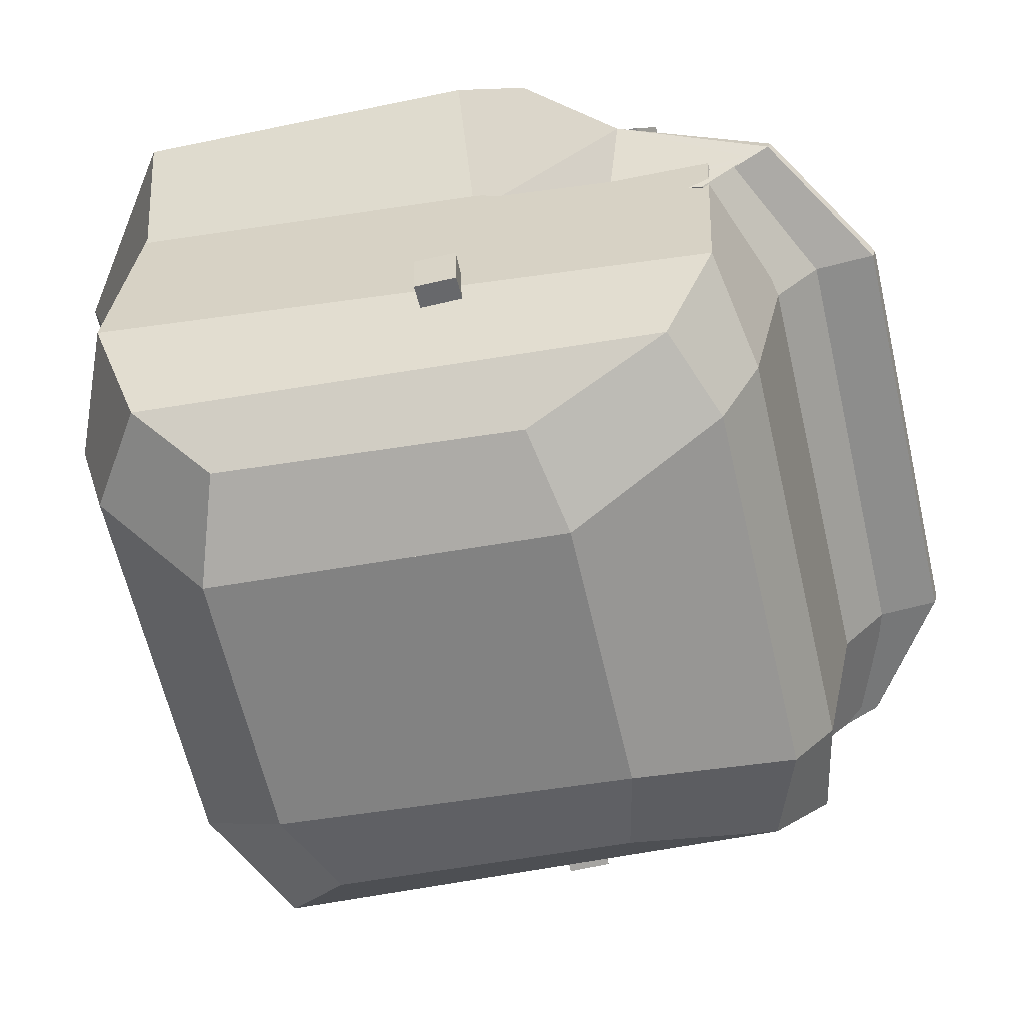
<metadata>
{"format":"obj","ext":"obj","renderer":"f3d","projection":"perspective","resolution":1024,"background":"white","views":[{"elev":-63.2,"azim":103.1,"up":"+Y"}]}
</metadata>
<code>
o headModel
v 4.3 -8 3.9
v 4.1 -8.7 -3.6
v 4.6 -7.5 -4.4
v 5 -6.5 4.4
v 2.8 -8.9 -4.1
v 2.8 -7.5 4.9
v 3 -6 5.3
v 3 -8 -4.7
v 4.3 -8 3.9
v 2.8 -7.5 4.9
v 2.8 -8.9 -4.1
v 4.1 -8.7 -3.6
v 4.6 -7.5 -4.4
v 3 -8 -4.7
v 3 -6 5.3
v 5 -6.5 4.4
v 4.1 -8.7 -3.6
v 2.8 -8.9 -4.1
v 3 -8 -4.7
v 4.6 -7.5 -4.4
v 2.8 -7.5 4.9
v 4.3 -8 3.9
v 5 -6.5 4.4
v 3 -6 5.3
v 3.5 -8.8 2.9
v 3.4 -9.3 -1.5
v 4.1 -8.7 -3.6
v 4.3 -8 3.9
v 2 -9.8 -1.8
v 2 -9.2 3.4
v 2.8 -7.5 4.9
v 2.8 -8.9 -4.1
v 3.5 -8.8 2.9
v 2 -9.2 3.4
v 2 -9.8 -1.8
v 3.4 -9.3 -1.5
v 4.1 -8.7 -3.6
v 2.8 -8.9 -4.1
v 2.8 -7.5 4.9
v 4.3 -8 3.9
v 3.4 -9.3 -1.5
v 2 -9.8 -1.8
v 2.8 -8.9 -4.1
v 4.1 -8.7 -3.6
v 2 -9.2 3.4
v 3.5 -8.8 2.9
v 4.3 -8 3.9
v 2.8 -7.5 4.9
v 2.8 -7.5 4.9
v 2.8 -8.9 -4.1
v 3 -8 -4.7
v 3 -6 5.3
v -2.8 -8.9 -4.1
v -2.8 -7.5 4.9
v -3 -6 5.3
v -3 -8 -4.7
v 2.8 -7.5 4.9
v -2.8 -7.5 4.9
v -2.8 -8.9 -4.1
v 2.8 -8.9 -4.1
v 3 -8 -4.7
v -3 -8 -4.7
v -3 -6 5.3
v 3 -6 5.3
v 2.8 -8.9 -4.1
v -2.8 -8.9 -4.1
v -3 -8 -4.7
v 3 -8 -4.7
v -2.8 -7.5 4.9
v 2.8 -7.5 4.9
v 3 -6 5.3
v -3 -6 5.3
v 3 -6 5.3
v 3 -8 -4.7
v 3 -5.2 -5.3
v 3 -3.1 4.9
v -3 -8 -4.7
v -3 -6 5.3
v -3 -3.1 4.9
v -3 -5.2 -5.3
v 3 -6 5.3
v -3 -6 5.3
v -3 -8 -4.7
v 3 -8 -4.7
v 3 -5.2 -5.3
v -3 -5.2 -5.3
v -3 -3.1 4.9
v 3 -3.1 4.9
v 3 -8 -4.7
v -3 -8 -4.7
v -3 -5.2 -5.3
v 3 -5.2 -5.3
v -3 -6 5.3
v 3 -6 5.3
v 3 -3.1 4.9
v -3 -3.1 4.9
v 2.9 -4.9 -2.1
v 3 -5 -5.2
v 3 -4.9 -6.7
v 3 -4.4 -2.1
v -3 -5 -5.2
v -3 -4.9 -2.1
v -3 -4.4 -2.1
v -3 -4.9 -6.7
v 2.9 -4.9 -2.1
v -3 -4.9 -2.1
v -3 -5 -5.2
v 3 -5 -5.2
v 3 -4.9 -6.7
v -3 -4.9 -6.7
v -3 -4.4 -2.1
v 3 -4.4 -2.1
v 3 -5 -5.2
v -3 -5 -5.2
v -3 -4.9 -6.7
v 3 -4.9 -6.7
v -3 -4.9 -2.1
v 2.9 -4.9 -2.1
v 3 -4.4 -2.1
v -3 -4.4 -2.1
v 2 -9.2 3.4
v 2 -9.8 -1.8
v 2.8 -8.9 -4.1
v 2.8 -7.5 4.9
v -2 -9.8 -1.8
v -2 -9.2 3.4
v -2.8 -7.5 4.9
v -2.8 -8.9 -4.1
v 2 -9.2 3.4
v -2 -9.2 3.4
v -2 -9.8 -1.8
v 2 -9.8 -1.8
v 2.8 -8.9 -4.1
v -2.8 -8.9 -4.1
v -2.8 -7.5 4.9
v 2.8 -7.5 4.9
v 2 -9.8 -1.8
v -2 -9.8 -1.8
v -2.8 -8.9 -4.1
v 2.8 -8.9 -4.1
v -2 -9.2 3.4
v 2 -9.2 3.4
v 2.8 -7.5 4.9
v -2.8 -7.5 4.9
v 4.2 -0.3 -2.6
v 4.2 -0.3 -3.6
v 4 0.1 -3.9
v 4 0.3 -3.1
v -4.2 -0.3 -3.6
v -4.2 -0.3 -2.6
v -4 0.3 -3.1
v -4 0.1 -3.9
v 4.2 -0.3 -2.6
v -4.2 -0.3 -2.6
v -4.2 -0.3 -3.6
v 4.2 -0.3 -3.6
v 4 0.1 -3.9
v -4 0.1 -3.9
v -4 0.3 -3.1
v 4 0.3 -3.1
v 4.2 -0.3 -3.6
v -4.2 -0.3 -3.6
v -4 0.1 -3.9
v 4 0.1 -3.9
v -4.2 -0.3 -2.6
v 4.2 -0.3 -2.6
v 4 0.3 -3.1
v -4 0.3 -3.1
v 4.7 -3.6 0.9
v 4.7 -3.8 0.2
v 4.1 -0.3 -3.6
v 4.1 -0.2 -2.8
v 4.4 -4 0.2
v 4.4 -3.6 0.9
v 3.9 -0.2 -2.8
v 3.9 -0.3 -3.6
v 4.7 -3.6 0.9
v 4.4 -3.6 0.9
v 4.4 -4 0.2
v 4.7 -3.8 0.2
v 4.1 -0.3 -3.6
v 3.9 -0.3 -3.6
v 3.9 -0.2 -2.8
v 4.1 -0.2 -2.8
v 4.7 -3.8 0.2
v 4.4 -4 0.2
v 3.9 -0.3 -3.6
v 4.1 -0.3 -3.6
v 4.4 -3.6 0.9
v 4.7 -3.6 0.9
v 4.1 -0.2 -2.8
v 3.9 -0.2 -2.8
v 5 -6.5 4.4
v 4.6 -7.5 -4.4
v 4.9 -4.7 -4.6
v 5.3 -3.3 3.9
v 3 -8 -4.7
v 3 -6 5.3
v 3 -3.1 4.9
v 3 -5.2 -5.3
v 5 -6.5 4.4
v 3 -6 5.3
v 3 -8 -4.7
v 4.6 -7.5 -4.4
v 4.9 -4.7 -4.6
v 3 -5.2 -5.3
v 3 -3.1 4.9
v 5.3 -3.3 3.9
v 4.6 -7.5 -4.4
v 3 -8 -4.7
v 3 -5.2 -5.3
v 4.9 -4.7 -4.6
v 3 -6 5.3
v 5 -6.5 4.4
v 5.3 -3.3 3.9
v 3 -3.1 4.9
v 2.9 -4.8 -2.3
v 3 -4.9 -6.7
v 3 -4.75 -6.75
v 3 -4.1 -2.3
v -3 -4.9 -6.7
v -3 -4.8 -2.3
v -3 -4.1 -2.3
v -3 -4.75 -6.75
v 2.9 -4.8 -2.3
v -3 -4.8 -2.3
v -3 -4.9 -6.7
v 3 -4.9 -6.7
v 3 -4.75 -6.75
v -3 -4.75 -6.75
v -3 -4.1 -2.3
v 3 -4.1 -2.3
v 3 -4.9 -6.7
v -3 -4.9 -6.7
v -3 -4.75 -6.75
v 3 -4.75 -6.75
v -3 -4.8 -2.3
v 2.9 -4.8 -2.3
v 3 -4.1 -2.3
v -3 -4.1 -2.3
v 4.8 -4.9 -3.1
v 4.84 -5.5 -4.45
v 4.86 -4.75 -5.2
v 5.5 -4.1 -3.4
v 3 -5.8 -5.05
v 3 -4.6 -3.1
v 3 -4.5 -3.1
v 3 -4.9 -5.9
v 4.8 -4.9 -3.1
v 3 -4.6 -3.1
v 3 -5.8 -5.05
v 4.84 -5.5 -4.45
v 4.86 -4.75 -5.2
v 3 -4.9 -5.9
v 3 -4.5 -3.1
v 5.5 -4.1 -3.4
v 4.84 -5.5 -4.45
v 3 -5.8 -5.05
v 3 -4.9 -5.9
v 4.86 -4.75 -5.2
v 3 -4.6 -3.1
v 4.8 -4.9 -3.1
v 5.5 -4.1 -3.4
v 3 -4.5 -3.1
v 5.5 -4.1 -3.4
v 4.9 -4.6 -5.5
v 4.9 -4.5 -5.55
v 5.5 -4 -3.3
v 3 -4.9 -6.7
v 3 -4.8 -3.1
v 3 -4.3 -3.1
v 3 -4.75 -6.75
v 5.5 -4.1 -3.4
v 3 -4.8 -3.1
v 3 -4.9 -6.7
v 4.9 -4.6 -5.5
v 4.9 -4.5 -5.55
v 3 -4.75 -6.75
v 3 -4.3 -3.1
v 5.5 -4 -3.3
v 4.9 -4.6 -5.5
v 3 -4.9 -6.7
v 3 -4.75 -6.75
v 4.9 -4.5 -5.55
v 3 -4.8 -3.1
v 5.5 -4.1 -3.4
v 5.5 -4 -3.3
v 3 -4.3 -3.1
v 2.9 -4.9 -2.1
v 3 -5.8 -5.05
v 3 -4.9 -5.9
v 3 -4.4 -2.1
v -3 -5.8 -5.05
v -3 -4.9 -2.1
v -3 -4.4 -2.1
v -3 -4.9 -5.9
v 2.9 -4.9 -2.1
v -3 -4.9 -2.1
v -3 -5.8 -5.05
v 3 -5.8 -5.05
v 3 -4.9 -5.9
v -3 -4.9 -5.9
v -3 -4.4 -2.1
v 3 -4.4 -2.1
v 3 -5.8 -5.05
v -3 -5.8 -5.05
v -3 -4.9 -5.9
v 3 -4.9 -5.9
v -3 -4.9 -2.1
v 2.9 -4.9 -2.1
v 3 -4.4 -2.1
v -3 -4.4 -2.1
v 4.9 -4.6 -1.1
v 5.5 -4.1 -3.4
v 6 -2.7 -2.1
v 6.1 -2.4 -1.1
v 4.8 -4.9 -3.1
v 4.4 -5.1 -1.1
v 5.6 -2.4 -1.1
v 5.5 -2.7 -2.1
v 4.9 -4.6 -1.1
v 4.4 -5.1 -1.1
v 4.8 -4.9 -3.1
v 5.5 -4.1 -3.4
v 6 -2.7 -2.1
v 5.5 -2.7 -2.1
v 5.6 -2.4 -1.1
v 6.1 -2.4 -1.1
v 5.5 -4.1 -3.4
v 4.8 -4.9 -3.1
v 5.5 -2.7 -2.1
v 6 -2.7 -2.1
v 4.4 -5.1 -1.1
v 4.9 -4.6 -1.1
v 6.1 -2.4 -1.1
v 5.6 -2.4 -1.1
v 4.8 -4.9 -3.1
v 4.84 -5 -4.95
v 4.9 -4.6 -5.5
v 5.5 -4.1 -3.4
v 3 -5 -5.2
v 3 -4.9 -3.1
v 3 -4.4 -3.1
v 3 -4.9 -6.7
v 4.8 -4.9 -3.1
v 3 -4.9 -3.1
v 3 -5 -5.2
v 4.84 -5 -4.95
v 4.9 -4.6 -5.5
v 3 -4.9 -6.7
v 3 -4.4 -3.1
v 5.5 -4.1 -3.4
v 4.84 -5 -4.95
v 3 -5 -5.2
v 3 -4.9 -6.7
v 4.9 -4.6 -5.5
v 3 -4.9 -3.1
v 4.8 -4.9 -3.1
v 5.5 -4.1 -3.4
v 3 -4.4 -3.1
v 5.25 -3.8 3.95
v 4.9 -4.6 -1.1
v 6.1 -2.4 -1.1
v 6 -1.7 3.9
v 4.4 -5.1 -1.1
v 4.8 -3.8 3.95
v 5.6 -1.7 3.9
v 5.6 -2.4 -1.1
v 5.25 -3.8 3.95
v 4.8 -3.8 3.95
v 4.4 -5.1 -1.1
v 4.9 -4.6 -1.1
v 6.1 -2.4 -1.1
v 5.6 -2.4 -1.1
v 5.6 -1.7 3.9
v 6 -1.7 3.9
v 4.9 -4.6 -1.1
v 4.4 -5.1 -1.1
v 5.6 -2.4 -1.1
v 6.1 -2.4 -1.1
v 4.8 -3.8 3.95
v 5.25 -3.8 3.95
v 6 -1.7 3.9
v 5.6 -1.7 3.9
v 3 -3.6 4.9
v 5.25 -3.8 3.95
v 6 -1.7 3.9
v 3.5 -1.4 5.7
v 4.8 -3.8 2.95
v 3 -3.1 4.7
v 3.5 -1.4 5.5
v 5.4 -1.7 3.9
v 3 -3.6 4.9
v 3 -3.1 4.7
v 4.8 -3.8 2.95
v 5.25 -3.8 3.95
v 6 -1.7 3.9
v 5.4 -1.7 3.9
v 3.5 -1.4 5.5
v 3.5 -1.4 5.7
v 5.25 -3.8 3.95
v 4.8 -3.8 2.95
v 5.4 -1.7 3.9
v 6 -1.7 3.9
v 3 -3.1 4.7
v 3 -3.6 4.9
v 3.5 -1.4 5.7
v 3.5 -1.4 5.5
v 3.5 -1.4 5.7
v 3 -3.6 4.9
v 3 -2.6 4.9
v 3.5 -1.4 5.5
v -3 -3.6 4.9
v -3.5 -1.4 5.7
v -3.5 -1.4 5.5
v -3 -2.6 4.9
v 3.5 -1.4 5.7
v -3.5 -1.4 5.7
v -3 -3.6 4.9
v 3 -3.6 4.9
v 3 -2.6 4.9
v -3 -2.6 4.9
v -3.5 -1.4 5.5
v 3.5 -1.4 5.5
v 3 -3.6 4.9
v -3 -3.6 4.9
v -3 -2.6 4.9
v 3 -2.6 4.9
v -3.5 -1.4 5.7
v 3.5 -1.4 5.7
v 3.5 -1.4 5.5
v -3.5 -1.4 5.5
v -3 -4.9 -3.1
v -3 -5 -5.2
v -3 -4.9 -6.7
v -3 -4.4 -3.1
v -4.84 -5 -5
v -4.8 -4.9 -3.1
v -5.5 -4.1 -3.4
v -4.9 -4.6 -5.5
v -3 -4.9 -3.1
v -4.8 -4.9 -3.1
v -4.84 -5 -5
v -3 -5 -5.2
v -3 -4.9 -6.7
v -4.9 -4.6 -5.5
v -5.5 -4.1 -3.4
v -3 -4.4 -3.1
v -3 -5 -5.2
v -4.84 -5 -5
v -4.9 -4.6 -5.5
v -3 -4.9 -6.7
v -4.8 -4.9 -3.1
v -3 -4.9 -3.1
v -3 -4.4 -3.1
v -5.5 -4.1 -3.4
v -3 -4.8 -3.1
v -3 -4.9 -6.7
v -3 -4.75 -6.75
v -3 -4.3 -3.1
v -4.9 -4.6 -5.5
v -5.5 -4.1 -3.4
v -5.5 -4 -3.3
v -4.9 -4.5 -5.55
v -3 -4.8 -3.1
v -5.5 -4.1 -3.4
v -4.9 -4.6 -5.5
v -3 -4.9 -6.7
v -3 -4.75 -6.75
v -4.9 -4.5 -5.55
v -5.5 -4 -3.3
v -3 -4.3 -3.1
v -3 -4.9 -6.7
v -4.9 -4.6 -5.5
v -4.9 -4.5 -5.55
v -3 -4.75 -6.75
v -5.5 -4.1 -3.4
v -3 -4.8 -3.1
v -3 -4.3 -3.1
v -5.5 -4 -3.3
v -3 -4.6 -3.1
v -3 -5.8 -5.05
v -3 -4.9 -5.9
v -3 -4.5 -3.1
v -4.84 -5.5 -4.45
v -4.89 -4.9 -3.1
v -5.5 -4.1 -3.4
v -4.85 -4.8 -5.2
v -3 -4.6 -3.1
v -4.89 -4.9 -3.1
v -4.84 -5.5 -4.45
v -3 -5.8 -5.05
v -3 -4.9 -5.9
v -4.85 -4.8 -5.2
v -5.5 -4.1 -3.4
v -3 -4.5 -3.1
v -3 -5.8 -5.05
v -4.84 -5.5 -4.45
v -4.85 -4.8 -5.2
v -3 -4.9 -5.9
v -4.89 -4.9 -3.1
v -3 -4.6 -3.1
v -3 -4.5 -3.1
v -5.5 -4.1 -3.4
v -3 -6 5.3
v -3 -8 -4.7
v -3 -5.2 -5.3
v -3 -3.1 4.9
v -4.6 -7.5 -4.4
v -5 -6.5 4.4
v -5.3 -3.3 3.9
v -4.85 -4.7 -4.6
v -3 -6 5.3
v -5 -6.5 4.4
v -4.6 -7.5 -4.4
v -3 -8 -4.7
v -3 -5.2 -5.3
v -4.85 -4.7 -4.6
v -5.3 -3.3 3.9
v -3 -3.1 4.9
v -3 -8 -4.7
v -4.6 -7.5 -4.4
v -4.85 -4.7 -4.6
v -3 -5.2 -5.3
v -5 -6.5 4.4
v -3 -6 5.3
v -3 -3.1 4.9
v -5.3 -3.3 3.9
v -2.8 -7.5 4.9
v -2.8 -8.9 -4.1
v -3 -8 -4.7
v -3 -6 5.3
v -4.1 -8.7 -3.6
v -4.3 -8 3.9
v -5 -6.5 4.4
v -4.6 -7.5 -4.4
v -2.8 -7.5 4.9
v -4.3 -8 3.9
v -4.1 -8.7 -3.6
v -2.8 -8.9 -4.1
v -3 -8 -4.7
v -4.6 -7.5 -4.4
v -5 -6.5 4.4
v -3 -6 5.3
v -2.8 -8.9 -4.1
v -4.1 -8.7 -3.6
v -4.6 -7.5 -4.4
v -3 -8 -4.7
v -4.3 -8 3.9
v -2.8 -7.5 4.9
v -3 -6 5.3
v -5 -6.5 4.4
v -2 -9.2 3.4
v -2 -9.8 -1.8
v -2.8 -8.9 -4.1
v -2.8 -7.5 4.9
v -3.4 -9.3 -1.5
v -3.5 -8.8 2.9
v -4.3 -8 3.9
v -4.1 -8.7 -3.6
v -2 -9.2 3.4
v -3.5 -8.8 2.9
v -3.4 -9.3 -1.5
v -2 -9.8 -1.8
v -2.8 -8.9 -4.1
v -4.1 -8.7 -3.6
v -4.3 -8 3.9
v -2.8 -7.5 4.9
v -2 -9.8 -1.8
v -3.4 -9.3 -1.5
v -4.1 -8.7 -3.6
v -2.8 -8.9 -4.1
v -3.5 -8.8 2.9
v -2 -9.2 3.4
v -2.8 -7.5 4.9
v -4.3 -8 3.9
v -3 -3.1 4.3
v -4.8 -3.8 2.95
v -5.6 -1.7 3.9
v -3.5 -1.4 5.5
v -5.25 -3.8 3.95
v -3 -3.6 4.9
v -3.5 -1.4 5.7
v -6 -1.7 3.9
v -3 -3.1 4.3
v -3 -3.6 4.9
v -5.25 -3.8 3.95
v -4.8 -3.8 2.95
v -5.6 -1.7 3.9
v -6 -1.7 3.9
v -3.5 -1.4 5.7
v -3.5 -1.4 5.5
v -4.8 -3.8 2.95
v -5.25 -3.8 3.95
v -6 -1.7 3.9
v -5.6 -1.7 3.9
v -3 -3.6 4.9
v -3 -3.1 4.3
v -3.5 -1.4 5.5
v -3.5 -1.4 5.7
v -4.8 -3.8 3.95
v -4.4 -5.1 -1.1
v -5.6 -2.4 -1.1
v -5.6 -1.7 3.9
v -4.9 -4.6 -1.1
v -5.25 -3.8 3.95
v -6 -1.7 3.9
v -6.1 -2.4 -1.1
v -4.8 -3.8 3.95
v -5.25 -3.8 3.95
v -4.9 -4.6 -1.1
v -4.4 -5.1 -1.1
v -5.6 -2.4 -1.1
v -6.1 -2.4 -1.1
v -6 -1.7 3.9
v -5.6 -1.7 3.9
v -4.4 -5.1 -1.1
v -4.9 -4.6 -1.1
v -6.1 -2.4 -1.1
v -5.6 -2.4 -1.1
v -5.25 -3.8 3.95
v -4.8 -3.8 3.95
v -5.6 -1.7 3.9
v -6 -1.7 3.9
v -4.4 -5.1 -1.1
v -4.89 -4.9 -3.1
v -5.5 -2.7 -2.1
v -5.6 -2.4 -1.1
v -5.5 -4.1 -3.4
v -4.9 -4.6 -1.1
v -6.1 -2.4 -1.1
v -6 -2.7 -2.1
v -4.4 -5.1 -1.1
v -4.9 -4.6 -1.1
v -5.5 -4.1 -3.4
v -4.89 -4.9 -3.1
v -5.5 -2.7 -2.1
v -6 -2.7 -2.1
v -6.1 -2.4 -1.1
v -5.6 -2.4 -1.1
v -4.89 -4.9 -3.1
v -5.5 -4.1 -3.4
v -6 -2.7 -2.1
v -5.5 -2.7 -2.1
v -4.9 -4.6 -1.1
v -4.4 -5.1 -1.1
v -5.6 -2.4 -1.1
v -6.1 -2.4 -1.1
v -4.4 -3.6 0.9
v -4.4 -4 0.2
v -3.9 -0.3 -3.6
v -3.9 -0.2 -2.8
v -4.7 -3.8 0.2
v -4.7 -3.6 0.9
v -4.1 -0.2 -2.8
v -4.1 -0.3 -3.6
v -4.4 -3.6 0.9
v -4.7 -3.6 0.9
v -4.7 -3.8 0.2
v -4.4 -4 0.2
v -3.9 -0.3 -3.6
v -4.1 -0.3 -3.6
v -4.1 -0.2 -2.8
v -3.9 -0.2 -2.8
v -4.4 -4 0.2
v -4.7 -3.8 0.2
v -4.1 -0.3 -3.6
v -3.9 -0.3 -3.6
v -4.7 -3.6 0.9
v -4.4 -3.6 0.9
v -3.9 -0.2 -2.8
v -4.1 -0.2 -2.8
v 5 -7.4 -0.3
v 5 -7.4 -0.9
v 5.1 -6.7 -0.9
v 5.1 -6.7 -0.3
v 4.5 -7.3 -0.9
v 4.5 -7.3 -0.3
v 4.5 -6.7 -0.3
v 4.5 -6.7 -0.9
v 5 -7.4 -0.3
v 4.5 -7.3 -0.3
v 4.5 -7.3 -0.9
v 5 -7.4 -0.9
v 5.1 -6.7 -0.9
v 4.5 -6.7 -0.9
v 4.5 -6.7 -0.3
v 5.1 -6.7 -0.3
v 5 -7.4 -0.9
v 4.5 -7.3 -0.9
v 4.5 -6.7 -0.9
v 5.1 -6.7 -0.9
v 4.5 -7.3 -0.3
v 5 -7.4 -0.3
v 5.1 -6.7 -0.3
v 4.5 -6.7 -0.3
v -4.5 -7.3 -0.3
v -4.5 -7.3 -0.9
v -4.5 -6.7 -0.9
v -4.5 -6.7 -0.3
v -5 -7.4 -0.9
v -5 -7.4 -0.3
v -5.1 -6.7 -0.3
v -5.1 -6.7 -0.9
v -4.5 -7.3 -0.3
v -5 -7.4 -0.3
v -5 -7.4 -0.9
v -4.5 -7.3 -0.9
v -4.5 -6.7 -0.9
v -5.1 -6.7 -0.9
v -5.1 -6.7 -0.3
v -4.5 -6.7 -0.3
v -4.5 -7.3 -0.9
v -5 -7.4 -0.9
v -5.1 -6.7 -0.9
v -4.5 -6.7 -0.9
v -5 -7.4 -0.3
v -4.5 -7.3 -0.3
v -4.5 -6.7 -0.3
v -5.1 -6.7 -0.3
f 1 2 3 4
f 5 6 7 8
f 9 10 11 12
f 13 14 15 16
f 17 18 19 20
f 21 22 23 24
f 25 26 27 28
f 29 30 31 32
f 33 34 35 36
f 37 38 39 40
f 41 42 43 44
f 45 46 47 48
f 49 50 51 52
f 53 54 55 56
f 57 58 59 60
f 61 62 63 64
f 65 66 67 68
f 69 70 71 72
f 73 74 75 76
f 77 78 79 80
f 81 82 83 84
f 85 86 87 88
f 89 90 91 92
f 93 94 95 96
f 97 98 99 100
f 101 102 103 104
f 105 106 107 108
f 109 110 111 112
f 113 114 115 116
f 117 118 119 120
f 121 122 123 124
f 125 126 127 128
f 129 130 131 132
f 133 134 135 136
f 137 138 139 140
f 141 142 143 144
f 145 146 147 148
f 149 150 151 152
f 153 154 155 156
f 157 158 159 160
f 161 162 163 164
f 165 166 167 168
f 169 170 171 172
f 173 174 175 176
f 177 178 179 180
f 181 182 183 184
f 185 186 187 188
f 189 190 191 192
f 193 194 195 196
f 197 198 199 200
f 201 202 203 204
f 205 206 207 208
f 209 210 211 212
f 213 214 215 216
f 217 218 219 220
f 221 222 223 224
f 225 226 227 228
f 229 230 231 232
f 233 234 235 236
f 237 238 239 240
f 241 242 243 244
f 245 246 247 248
f 249 250 251 252
f 253 254 255 256
f 257 258 259 260
f 261 262 263 264
f 265 266 267 268
f 269 270 271 272
f 273 274 275 276
f 277 278 279 280
f 281 282 283 284
f 285 286 287 288
f 289 290 291 292
f 293 294 295 296
f 297 298 299 300
f 301 302 303 304
f 305 306 307 308
f 309 310 311 312
f 313 314 315 316
f 317 318 319 320
f 321 322 323 324
f 325 326 327 328
f 329 330 331 332
f 333 334 335 336
f 337 338 339 340
f 341 342 343 344
f 345 346 347 348
f 349 350 351 352
f 353 354 355 356
f 357 358 359 360
f 361 362 363 364
f 365 366 367 368
f 369 370 371 372
f 373 374 375 376
f 377 378 379 380
f 381 382 383 384
f 385 386 387 388
f 389 390 391 392
f 393 394 395 396
f 397 398 399 400
f 401 402 403 404
f 405 406 407 408
f 409 410 411 412
f 413 414 415 416
f 417 418 419 420
f 421 422 423 424
f 425 426 427 428
f 429 430 431 432
f 433 434 435 436
f 437 438 439 440
f 441 442 443 444
f 445 446 447 448
f 449 450 451 452
f 453 454 455 456
f 457 458 459 460
f 461 462 463 464
f 465 466 467 468
f 469 470 471 472
f 473 474 475 476
f 477 478 479 480
f 481 482 483 484
f 485 486 487 488
f 489 490 491 492
f 493 494 495 496
f 497 498 499 500
f 501 502 503 504
f 505 506 507 508
f 509 510 511 512
f 513 514 515 516
f 517 518 519 520
f 521 522 523 524
f 525 526 527 528
f 529 530 531 532
f 533 534 535 536
f 537 538 539 540
f 541 542 543 544
f 545 546 547 548
f 549 550 551 552
f 553 554 555 556
f 557 558 559 560
f 561 562 563 564
f 565 566 567 568
f 569 570 571 572
f 573 574 575 576
f 577 578 579 580
f 581 582 583 584
f 585 586 587 588
f 589 590 591 592
f 593 594 595 596
f 597 598 599 600
f 601 602 603 604
f 605 606 607 608
f 609 610 611 612
f 613 614 615 616
f 617 618 619 620
f 621 622 623 624
f 625 626 627 628
f 629 630 631 632
f 633 634 635 636
f 637 638 639 640
f 641 642 643 644
f 645 646 647 648
f 649 650 651 652
f 653 654 655 656
f 657 658 659 660
f 661 662 663 664
f 665 666 667 668
f 669 670 671 672
f 673 674 675 676
f 677 678 679 680
f 681 682 683 684
f 685 686 687 688
f 689 690 691 692
f 693 694 695 696
f 697 698 699 700
f 701 702 703 704
f 705 706 707 708
f 709 710 711 712
f 713 714 715 716
f 717 718 719 720

</code>
